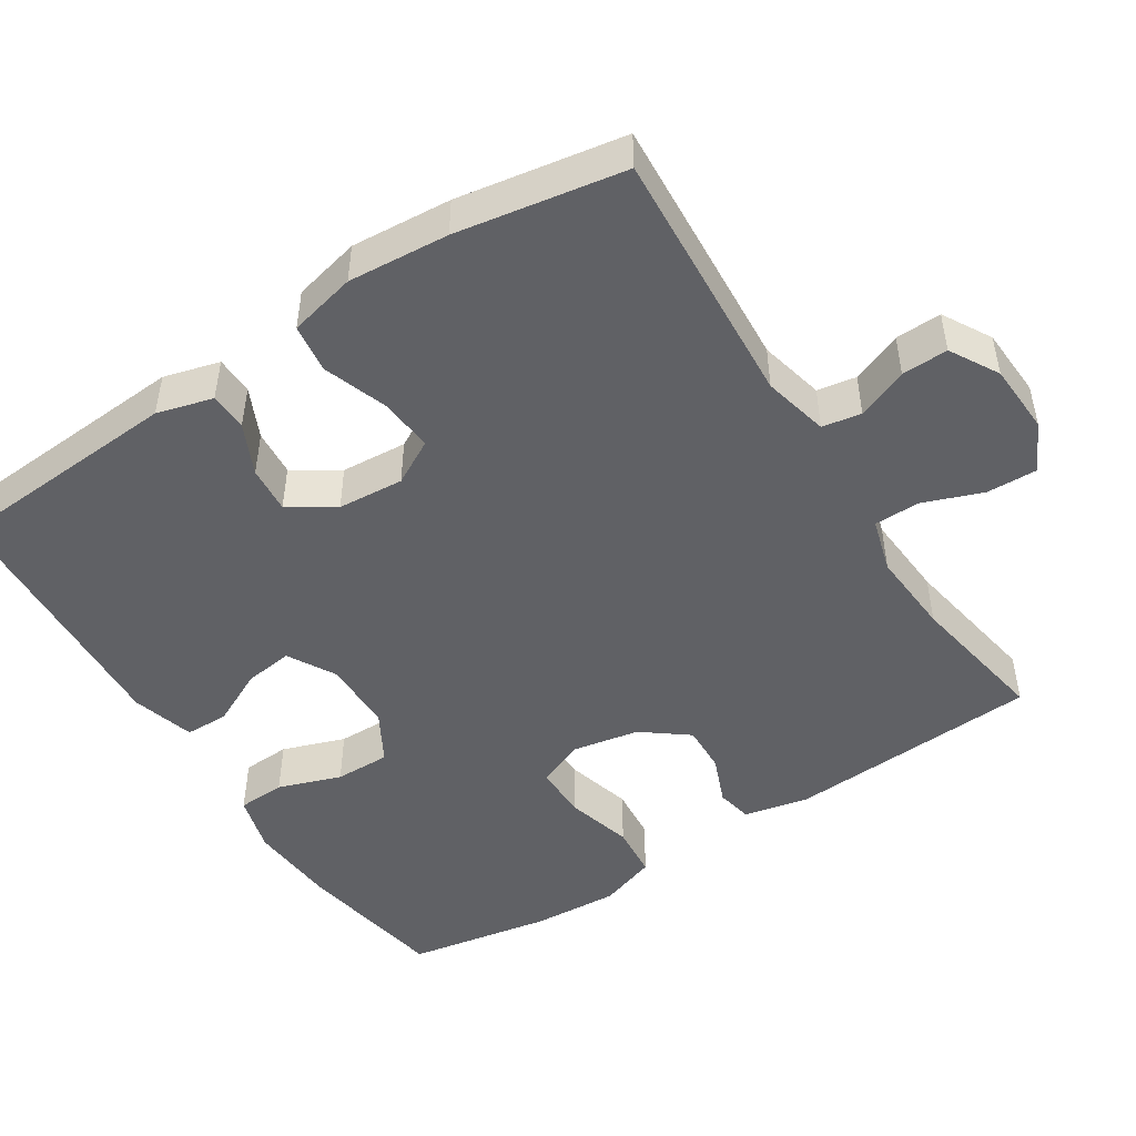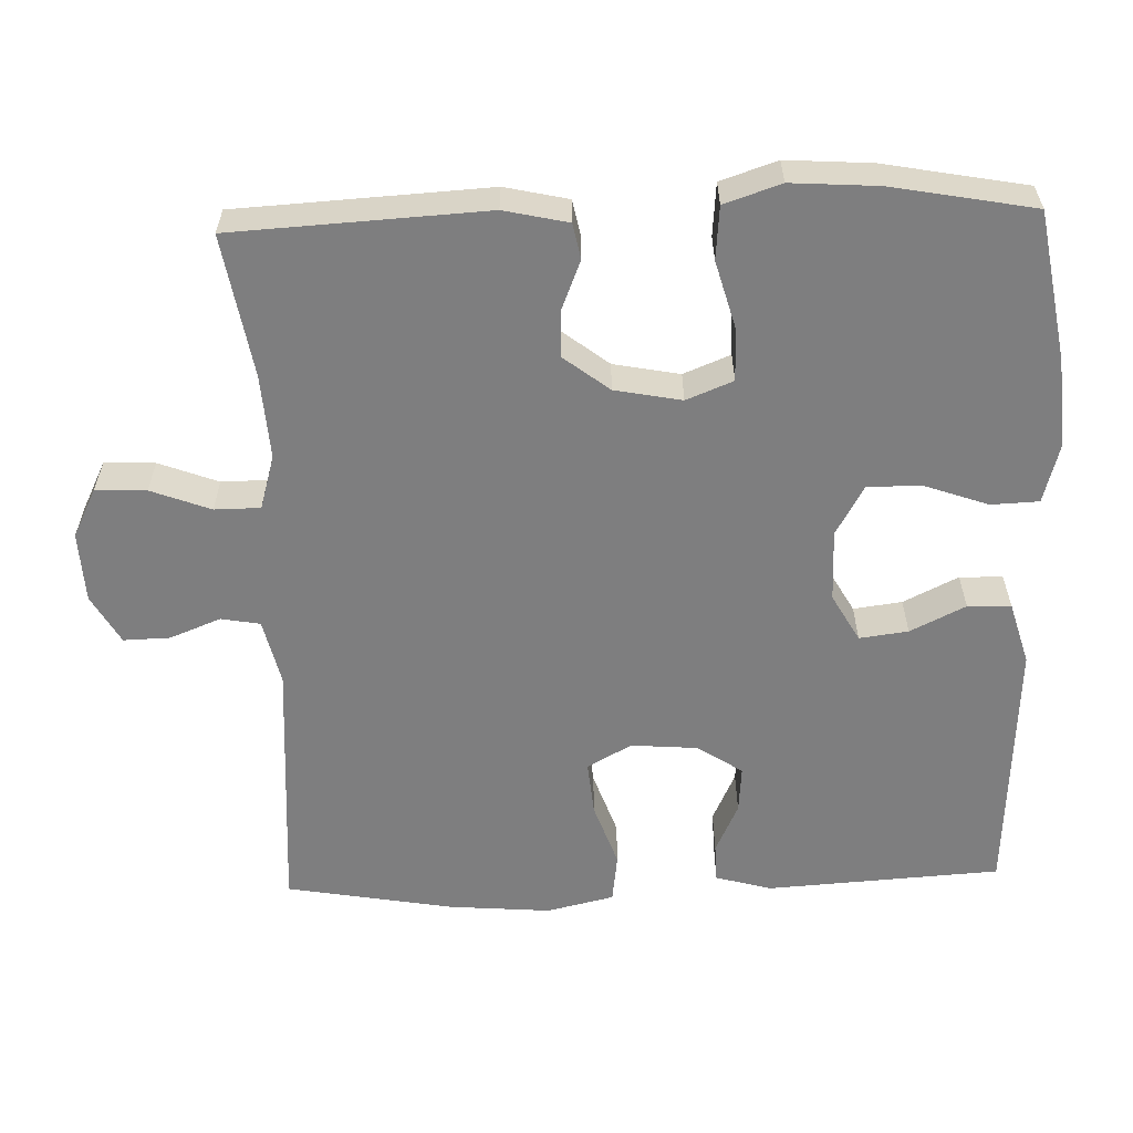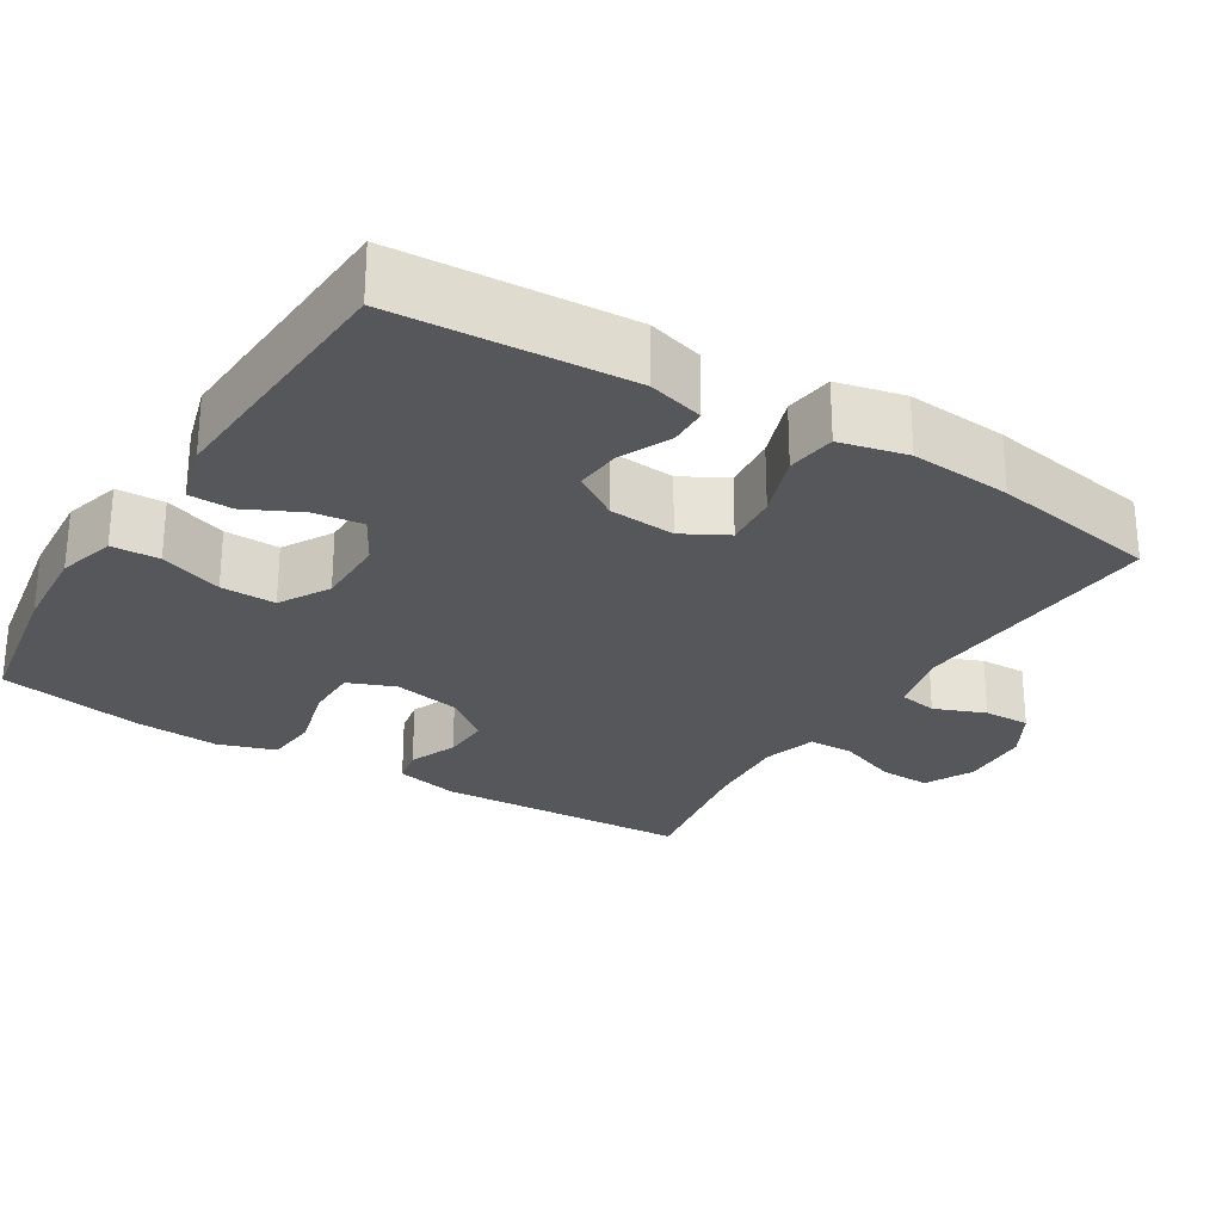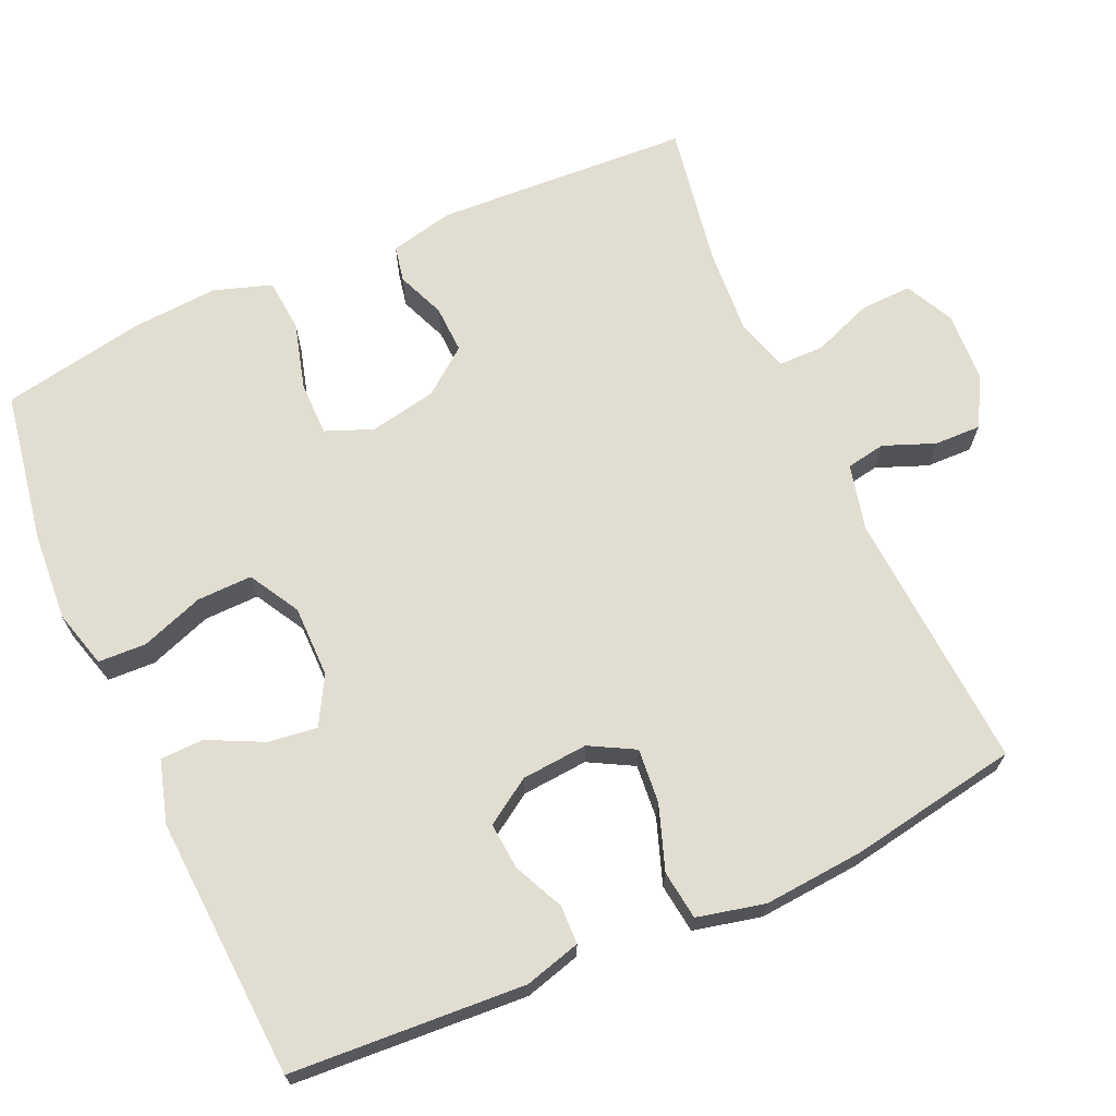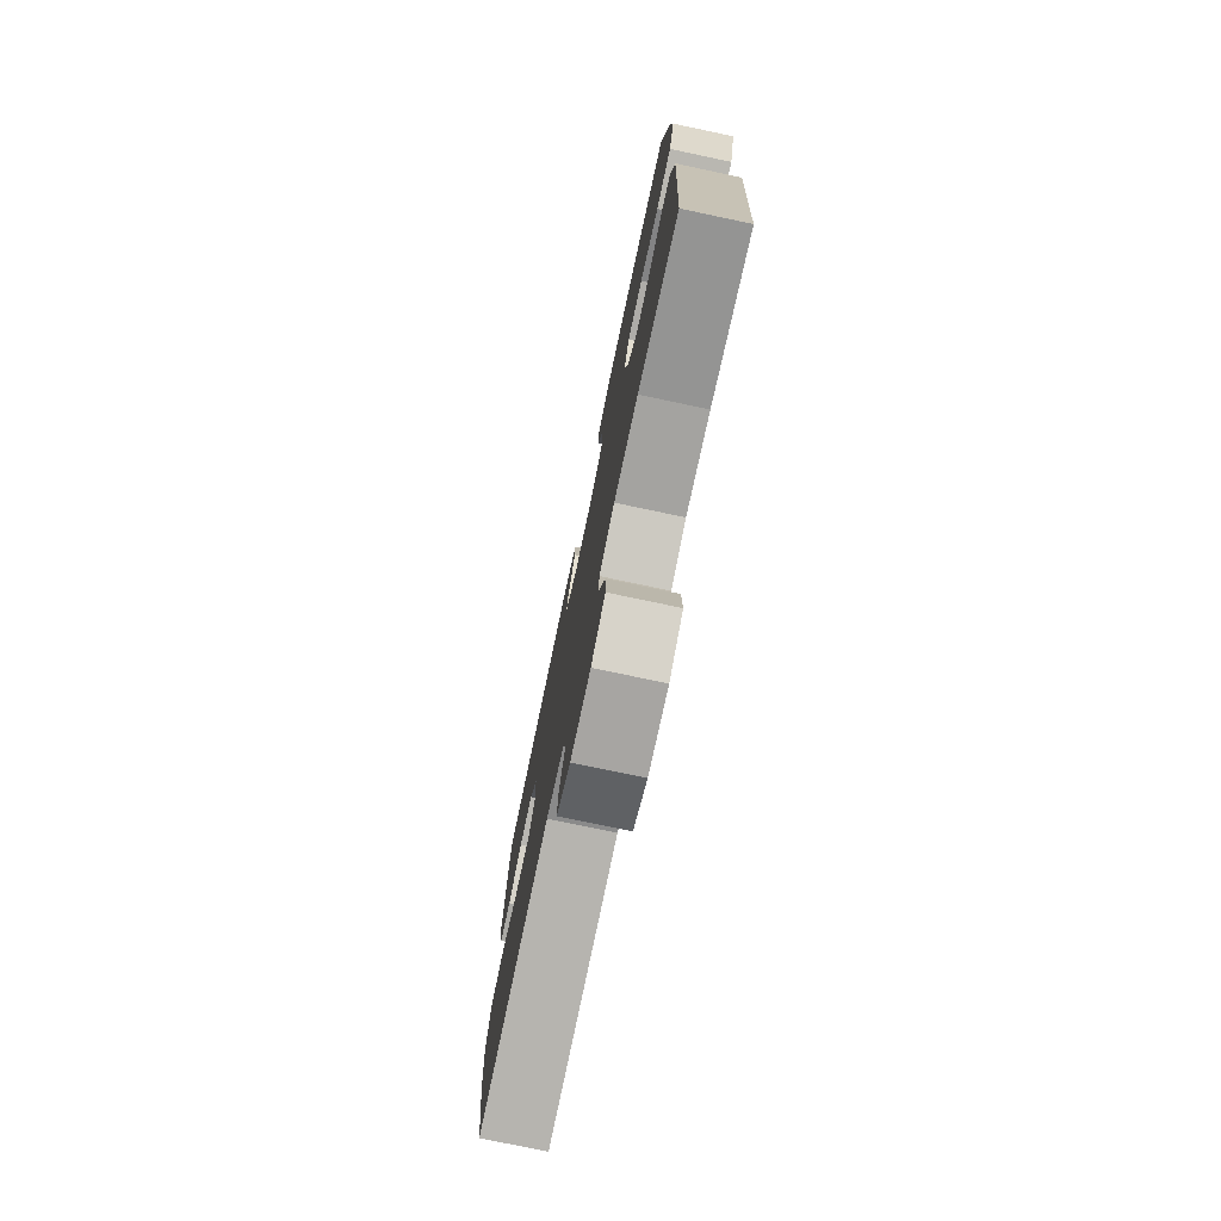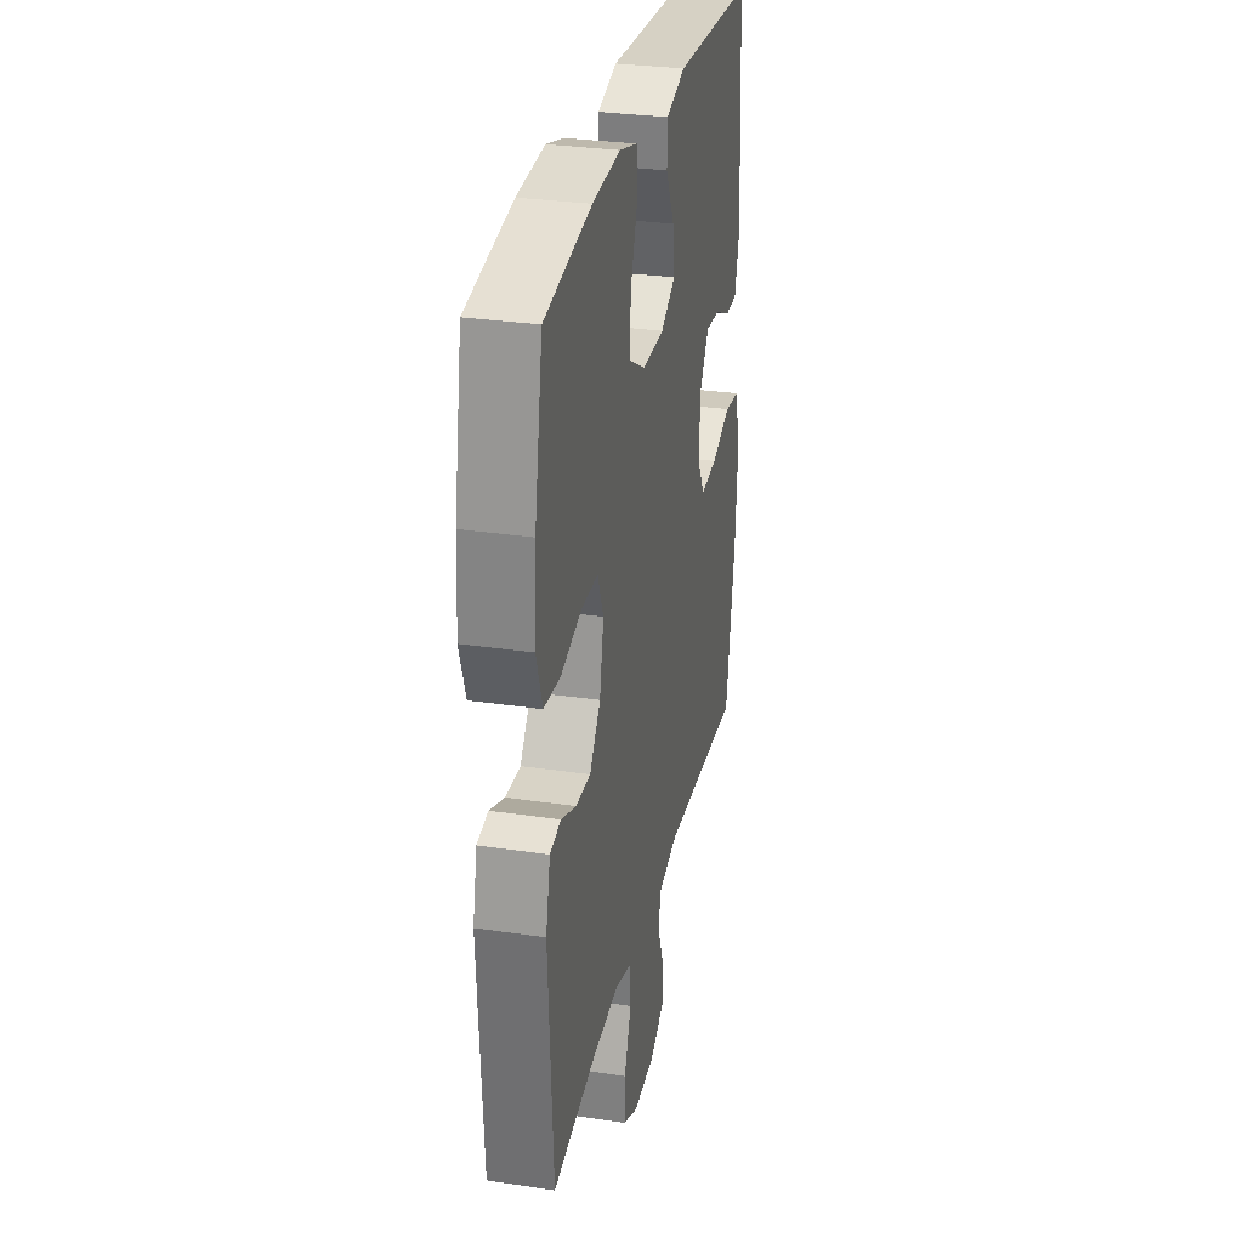
<metadata>
{"format":"obj","ext":"obj","renderer":"f3d","projection":"perspective","resolution":1024,"background":"white","views":[{"elev":-48.7,"azim":122.8,"up":"+Y"},{"elev":-59.4,"azim":-88.2,"up":"+Y"},{"elev":-26.9,"azim":58.2,"up":"+Y"},{"elev":68.7,"azim":65.8,"up":"+Y"},{"elev":-76.8,"azim":-101.9,"up":"+Z"},{"elev":29.9,"azim":-77.7,"up":"+Z"}]}
</metadata>
<code>
o path338
v 0.1437 0.0375 0.5506
v 0.05858 0.0375 0.5258
v 0.05733 0.0375 0.4667
v 0.09418 0.0375 0.3915
v 0.1028 0.0375 0.3251
v 0.0383 0.0375 0.2886
v -0.05906 0.0375 0.2886
v -0.1276 0.0375 0.3276
v -0.1261 0.0375 0.4027
v -0.09586 0.0375 0.4883
v -0.09863 0.0375 0.5532
v -0.1773 0.0375 0.5751
v -0.2989 0.0375 0.5662
v -0.5026 0.0375 0.5307
v -0.5384 0.0375 0.3353
v -0.546 0.0375 0.2179
v -0.5201 0.0375 0.1404
v -0.4479 0.0375 0.134
v -0.3569 0.0375 0.1593
v -0.2842 0.0375 0.1592
v -0.2586 0.0375 0.09534
v -0.276 0.0375 0.004459
v -0.3238 0.0375 -0.05787
v -0.3887 0.0375 -0.05539
v -0.4541 0.0375 -0.02895
v -0.5026 0.0375 -0.03869
v -0.522 0.0375 -0.1258
v -0.5026 0.0375 -0.4712
v -0.3092 0.0375 -0.4381
v -0.1942 0.0375 -0.4301
v -0.1207 0.0375 -0.4515
v -0.1201 0.0375 -0.514
v -0.1508 0.0375 -0.5952
v -0.153 0.0375 -0.6647
v -0.08675 0.0375 -0.6977
v 0.008909 0.0375 -0.6929
v 0.07516 0.0375 -0.6551
v 0.07341 0.0375 -0.5918
v 0.04595 0.0375 -0.5224
v 0.0553 0.0375 -0.4691
v 0.1444 0.0375 -0.4481
v 0.4991 0.0375 -0.4712
v 0.5386 0.0375 -0.2422
v 0.5496 0.0375 -0.1044
v 0.5282 0.0375 -0.01265
v 0.4614 0.0375 -0.00395
v 0.374 0.0375 -0.0348
v 0.3001 0.0375 -0.0416
v 0.2668 0.0375 0.019
v 0.2739 0.0375 0.1092
v 0.314 0.0375 0.1709
v 0.3776 0.0375 0.1657
v 0.446 0.0375 0.1339
v 0.4982 0.0375 0.1356
v 0.5194 0.0375 0.2121
v 0.4991 0.0375 0.5307
v 0.1437 -0.0375 0.5506
v 0.05858 -0.0375 0.5258
v 0.05733 -0.0375 0.4667
v 0.09418 -0.0375 0.3915
v 0.1028 -0.0375 0.3251
v 0.0383 -0.0375 0.2886
v -0.05906 -0.0375 0.2886
v -0.1276 -0.0375 0.3276
v -0.1261 -0.0375 0.4027
v -0.09586 -0.0375 0.4883
v -0.09863 -0.0375 0.5532
v -0.1773 -0.0375 0.5751
v -0.2989 -0.0375 0.5662
v -0.5026 -0.0375 0.5307
v -0.5384 -0.0375 0.3353
v -0.546 -0.0375 0.2179
v -0.5201 -0.0375 0.1404
v -0.4479 -0.0375 0.134
v -0.3569 -0.0375 0.1593
v -0.2842 -0.0375 0.1592
v -0.2586 -0.0375 0.09534
v -0.276 -0.0375 0.004459
v -0.3238 -0.0375 -0.05787
v -0.3887 -0.0375 -0.05539
v -0.4541 -0.0375 -0.02895
v -0.5026 -0.0375 -0.03869
v -0.522 -0.0375 -0.1258
v -0.5026 -0.0375 -0.4712
v -0.3092 -0.0375 -0.4381
v -0.1942 -0.0375 -0.4301
v -0.1207 -0.0375 -0.4515
v -0.1201 -0.0375 -0.514
v -0.1508 -0.0375 -0.5952
v -0.153 -0.0375 -0.6647
v -0.08675 -0.0375 -0.6977
v 0.008909 -0.0375 -0.6929
v 0.07516 -0.0375 -0.6551
v 0.07341 -0.0375 -0.5918
v 0.04595 -0.0375 -0.5224
v 0.0553 -0.0375 -0.4691
v 0.1444 -0.0375 -0.4481
v 0.4991 -0.0375 -0.4712
v 0.5386 -0.0375 -0.2422
v 0.5496 -0.0375 -0.1044
v 0.5282 -0.0375 -0.01265
v 0.4614 -0.0375 -0.00395
v 0.374 -0.0375 -0.0348
v 0.3001 -0.0375 -0.0416
v 0.2668 -0.0375 0.019
v 0.2739 -0.0375 0.1092
v 0.314 -0.0375 0.1709
v 0.3776 -0.0375 0.1657
v 0.446 -0.0375 0.1339
v 0.4982 -0.0375 0.1356
v 0.5194 -0.0375 0.2121
v 0.4991 -0.0375 0.5307
v -0.5384 0.0375 0.3353
v -0.546 0.0375 0.2179
v -0.5201 0.0375 0.1404
v -0.5201 0.0375 0.1404
v -0.5026 0.0375 -0.03869
v -0.5026 0.0375 -0.03869
v -0.522 0.0375 -0.1258
v -0.4479 0.0375 0.134
v -0.5026 0.0375 0.5307
v -0.5026 0.0375 0.5307
v -0.5026 0.0375 -0.4712
v -0.5026 0.0375 -0.4712
v -0.4541 0.0375 -0.02895
v -0.3887 0.0375 -0.05539
v -0.3569 0.0375 0.1593
v -0.3092 0.0375 -0.4381
v -0.2989 0.0375 0.5662
v -0.3238 0.0375 -0.05787
v -0.2842 0.0375 0.1592
v -0.2842 0.0375 0.1592
v -0.276 0.0375 0.004459
v -0.1942 0.0375 -0.4301
v -0.1773 0.0375 0.5751
v -0.2586 0.0375 0.09534
v -0.1207 0.0375 -0.4515
v -0.1207 0.0375 -0.4515
v -0.09863 0.0375 0.5532
v -0.09863 0.0375 0.5532
v -0.1276 0.0375 0.3276
v -0.1276 0.0375 0.3276
v -0.1261 0.0375 0.4027
v -0.1508 0.0375 -0.5952
v -0.153 0.0375 -0.6647
v -0.153 0.0375 -0.6647
v -0.08675 0.0375 -0.6977
v -0.1201 0.0375 -0.514
v -0.05906 0.0375 0.2886
v -0.09586 0.0375 0.4883
v 0.008909 0.0375 -0.6929
v 0.0383 0.0375 0.2886
v 0.07516 0.0375 -0.6551
v 0.07516 0.0375 -0.6551
v 0.1028 0.0375 0.3251
v 0.1028 0.0375 0.3251
v 0.04595 0.0375 -0.5224
v 0.0553 0.0375 -0.4691
v 0.0553 0.0375 -0.4691
v 0.07341 0.0375 -0.5918
v 0.1444 0.0375 -0.4481
v 0.05858 0.0375 0.5258
v 0.05858 0.0375 0.5258
v 0.05733 0.0375 0.4667
v 0.09418 0.0375 0.3915
v 0.1437 0.0375 0.5506
v 0.2668 0.0375 0.019
v 0.2739 0.0375 0.1092
v 0.3001 0.0375 -0.0416
v 0.3001 0.0375 -0.0416
v 0.314 0.0375 0.1709
v 0.314 0.0375 0.1709
v 0.374 0.0375 -0.0348
v 0.3776 0.0375 0.1657
v 0.4614 0.0375 -0.00395
v 0.446 0.0375 0.1339
v 0.4982 0.0375 0.1356
v 0.4982 0.0375 0.1356
v 0.5282 0.0375 -0.01265
v 0.5282 0.0375 -0.01265
v 0.4991 0.0375 0.5307
v 0.4991 0.0375 0.5307
v 0.4991 0.0375 -0.4712
v 0.4991 0.0375 -0.4712
v 0.5194 0.0375 0.2121
v 0.5386 0.0375 -0.2422
v 0.5496 0.0375 -0.1044
v -0.5384 -0.0375 0.3353
v -0.546 -0.0375 0.2179
v -0.5201 -0.0375 0.1404
v -0.5201 -0.0375 0.1404
v -0.5026 -0.0375 -0.03869
v -0.5026 -0.0375 -0.03869
v -0.522 -0.0375 -0.1258
v -0.4479 -0.0375 0.134
v -0.5026 -0.0375 0.5307
v -0.5026 -0.0375 0.5307
v -0.5026 -0.0375 -0.4712
v -0.5026 -0.0375 -0.4712
v -0.4541 -0.0375 -0.02895
v -0.3887 -0.0375 -0.05539
v -0.3569 -0.0375 0.1593
v -0.3092 -0.0375 -0.4381
v -0.2989 -0.0375 0.5662
v -0.3238 -0.0375 -0.05787
v -0.2842 -0.0375 0.1592
v -0.2842 -0.0375 0.1592
v -0.276 -0.0375 0.004459
v -0.1942 -0.0375 -0.4301
v -0.1773 -0.0375 0.5751
v -0.2586 -0.0375 0.09534
v -0.1207 -0.0375 -0.4515
v -0.1207 -0.0375 -0.4515
v -0.09863 -0.0375 0.5532
v -0.09863 -0.0375 0.5532
v -0.1276 -0.0375 0.3276
v -0.1276 -0.0375 0.3276
v -0.1261 -0.0375 0.4027
v -0.1508 -0.0375 -0.5952
v -0.153 -0.0375 -0.6647
v -0.153 -0.0375 -0.6647
v -0.08675 -0.0375 -0.6977
v -0.1201 -0.0375 -0.514
v -0.05906 -0.0375 0.2886
v -0.09586 -0.0375 0.4883
v 0.008909 -0.0375 -0.6929
v 0.0383 -0.0375 0.2886
v 0.07516 -0.0375 -0.6551
v 0.07516 -0.0375 -0.6551
v 0.1028 -0.0375 0.3251
v 0.1028 -0.0375 0.3251
v 0.04595 -0.0375 -0.5224
v 0.0553 -0.0375 -0.4691
v 0.0553 -0.0375 -0.4691
v 0.07341 -0.0375 -0.5918
v 0.1444 -0.0375 -0.4481
v 0.05858 -0.0375 0.5258
v 0.05858 -0.0375 0.5258
v 0.05733 -0.0375 0.4667
v 0.09418 -0.0375 0.3915
v 0.1437 -0.0375 0.5506
v 0.2668 -0.0375 0.019
v 0.2739 -0.0375 0.1092
v 0.3001 -0.0375 -0.0416
v 0.3001 -0.0375 -0.0416
v 0.314 -0.0375 0.1709
v 0.314 -0.0375 0.1709
v 0.374 -0.0375 -0.0348
v 0.3776 -0.0375 0.1657
v 0.4614 -0.0375 -0.00395
v 0.446 -0.0375 0.1339
v 0.4982 -0.0375 0.1356
v 0.4982 -0.0375 0.1356
v 0.5282 -0.0375 -0.01265
v 0.5282 -0.0375 -0.01265
v 0.4991 -0.0375 0.5307
v 0.4991 -0.0375 0.5307
v 0.4991 -0.0375 -0.4712
v 0.4991 -0.0375 -0.4712
v 0.5194 -0.0375 0.2121
v 0.5386 -0.0375 -0.2422
v 0.5496 -0.0375 -0.1044
f 194 200 192
f 261 236 258
f 223 232 212
f 206 216 202
f 260 251 252
f 211 224 206
f 195 189 190
f 202 189 195
f 228 235 226
f 194 201 200
f 248 244 261
f 233 244 242
f 203 201 194
f 209 205 203
f 189 202 188
f 240 256 241
f 205 201 203
f 233 212 232
f 239 241 237
f 262 248 261
f 210 225 214
f 209 208 205
f 232 226 235
f 219 226 232
f 188 204 196
f 256 249 260
f 240 241 239
f 233 242 208
f 261 244 236
f 204 216 218
f 236 244 233
f 227 243 230
f 249 256 246
f 248 262 250
f 212 208 209
f 242 227 211
f 243 246 230
f 208 242 211
f 222 226 219
f 212 233 208
f 220 222 219
f 188 202 204
f 206 224 216
f 218 225 210
f 202 216 204
f 243 227 242
f 230 246 240
f 249 251 260
f 246 256 240
f 203 194 198
f 204 218 210
f 211 227 224
f 219 232 223
f 250 262 254
f 15 16 72 71
f 16 116 191 72
f 118 27 83 193
f 17 18 74 73
f 122 15 71 197
f 27 124 199 83
f 25 26 82 81
f 24 25 81 80
f 18 19 75 74
f 28 29 85 84
f 13 14 70 69
f 23 24 80 79
f 19 132 207 75
f 22 23 79 78
f 29 30 86 85
f 12 13 69 68
f 20 21 77 76
f 21 22 78 77
f 30 138 213 86
f 140 12 68 215
f 142 9 65 217
f 33 146 221 89
f 34 35 91 90
f 32 33 89 88
f 7 8 64 63
f 10 11 67 66
f 9 10 66 65
f 31 32 88 87
f 35 36 92 91
f 6 7 63 62
f 36 154 229 92
f 156 6 62 231
f 39 159 234 95
f 38 39 95 94
f 37 38 94 93
f 40 41 97 96
f 163 3 59 238
f 3 4 60 59
f 1 2 58 57
f 4 5 61 60
f 49 50 106 105
f 170 49 105 245
f 50 172 247 106
f 47 48 104 103
f 51 52 108 107
f 46 47 103 102
f 52 53 109 108
f 53 178 253 109
f 180 46 102 255
f 182 1 57 257
f 41 184 259 97
f 54 55 111 110
f 55 56 112 111
f 42 43 99 98
f 44 45 101 100
f 43 44 100 99
f 119 117 125
f 186 183 161
f 148 137 157
f 131 127 141
f 185 177 176
f 136 131 149
f 120 115 114
f 127 120 114
f 153 151 160
f 119 125 126
f 173 186 169
f 158 167 169
f 128 119 126
f 134 128 130
f 114 113 127
f 165 166 181
f 130 128 126
f 158 157 137
f 164 162 166
f 187 186 173
f 135 139 150
f 134 130 133
f 157 160 151
f 144 157 151
f 113 121 129
f 181 185 174
f 165 164 166
f 158 133 167
f 186 161 169
f 129 143 141
f 161 158 169
f 152 155 168
f 174 171 181
f 173 175 187
f 137 134 133
f 167 136 152
f 168 155 171
f 133 136 167
f 147 144 151
f 137 133 158
f 145 144 147
f 113 129 127
f 131 141 149
f 143 135 150
f 127 129 141
f 168 167 152
f 155 165 171
f 174 185 176
f 171 165 181
f 128 123 119
f 129 135 143
f 136 149 152
f 144 148 157
f 175 179 187

</code>
